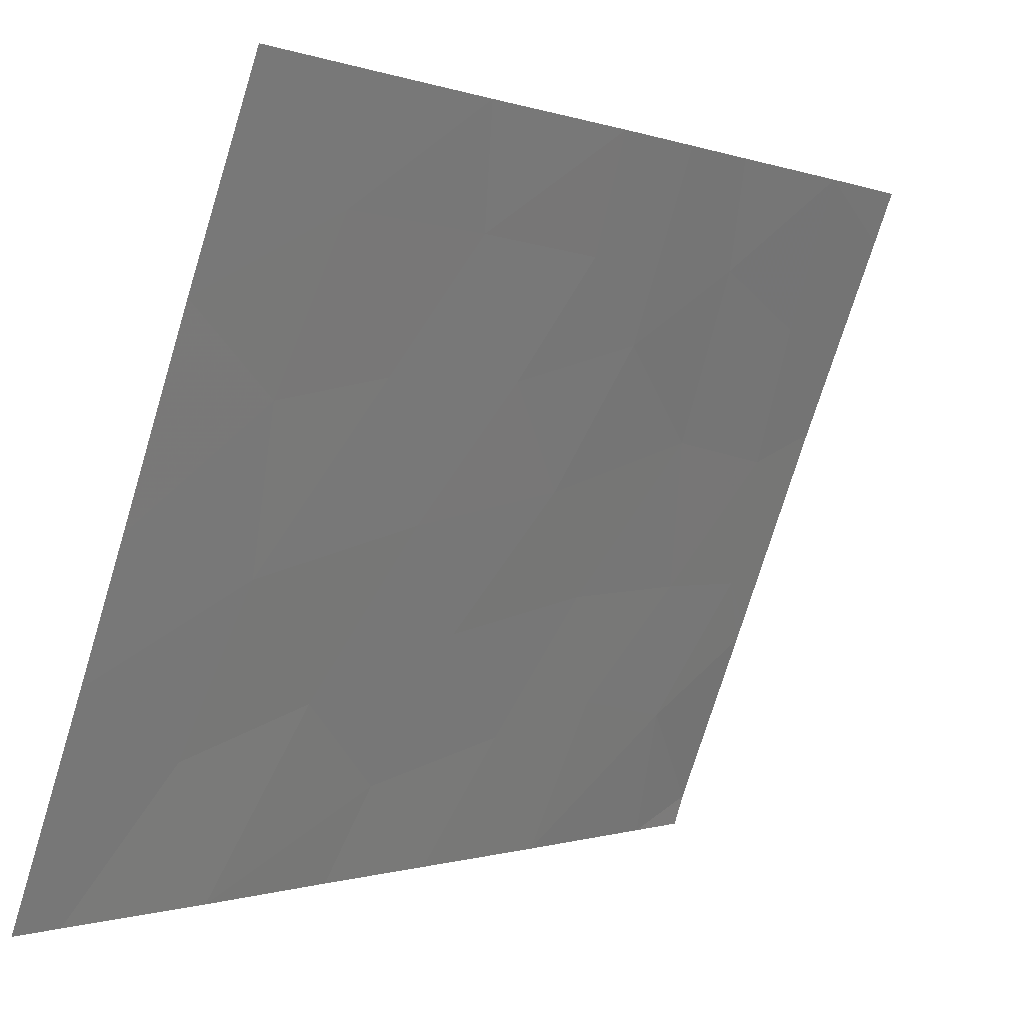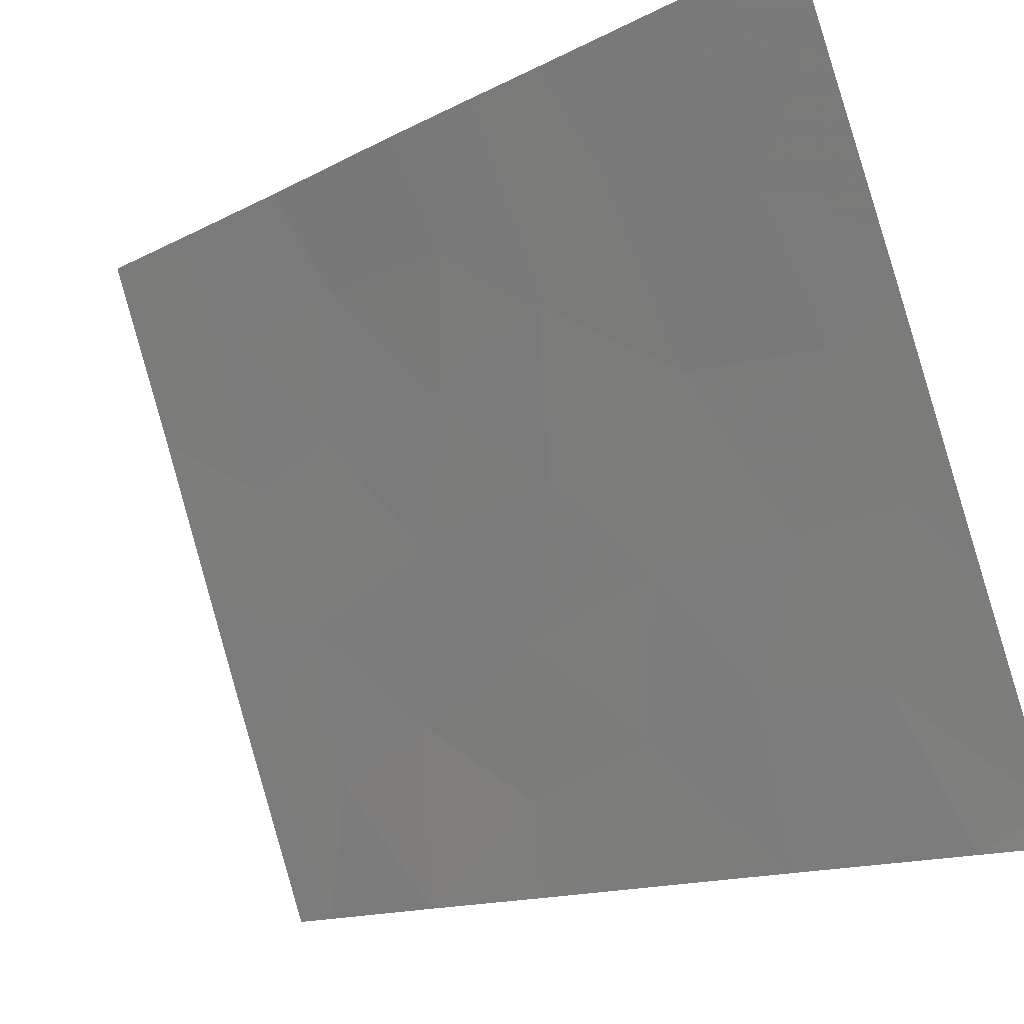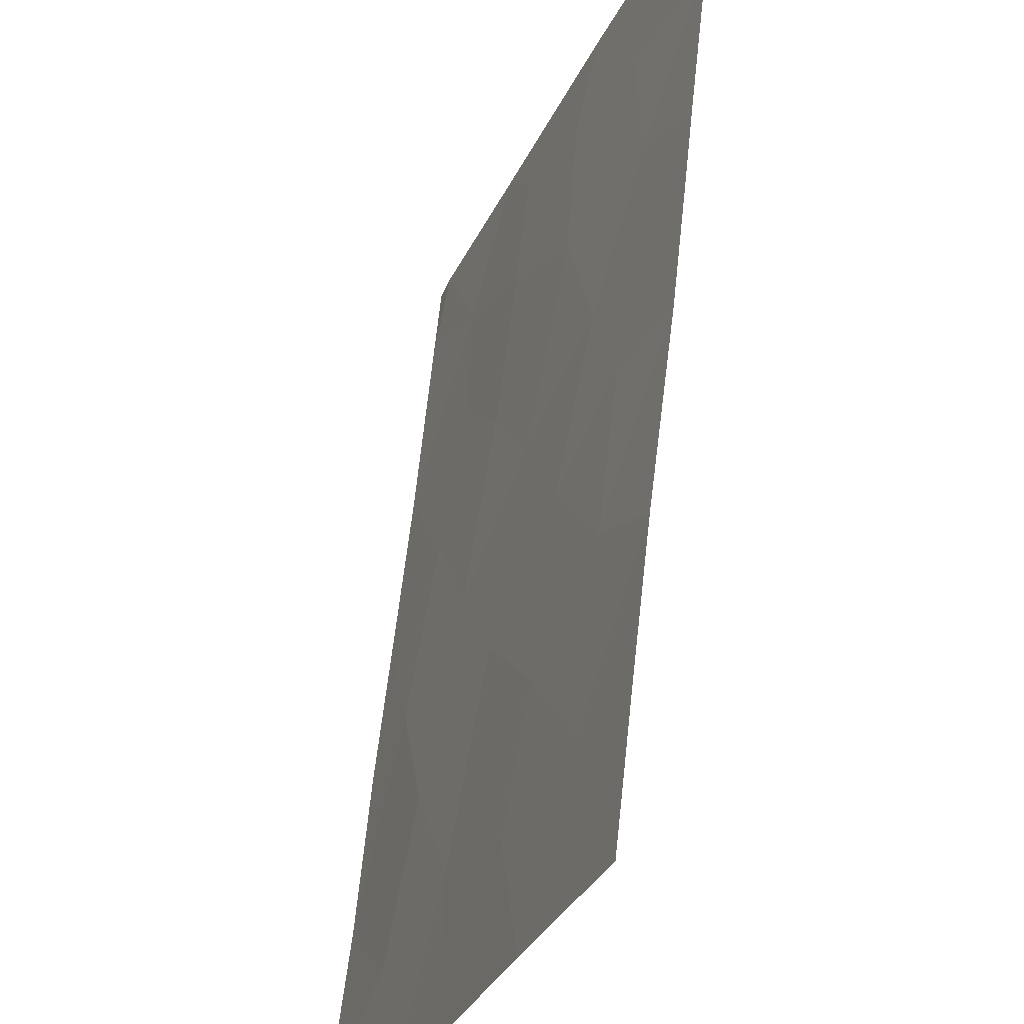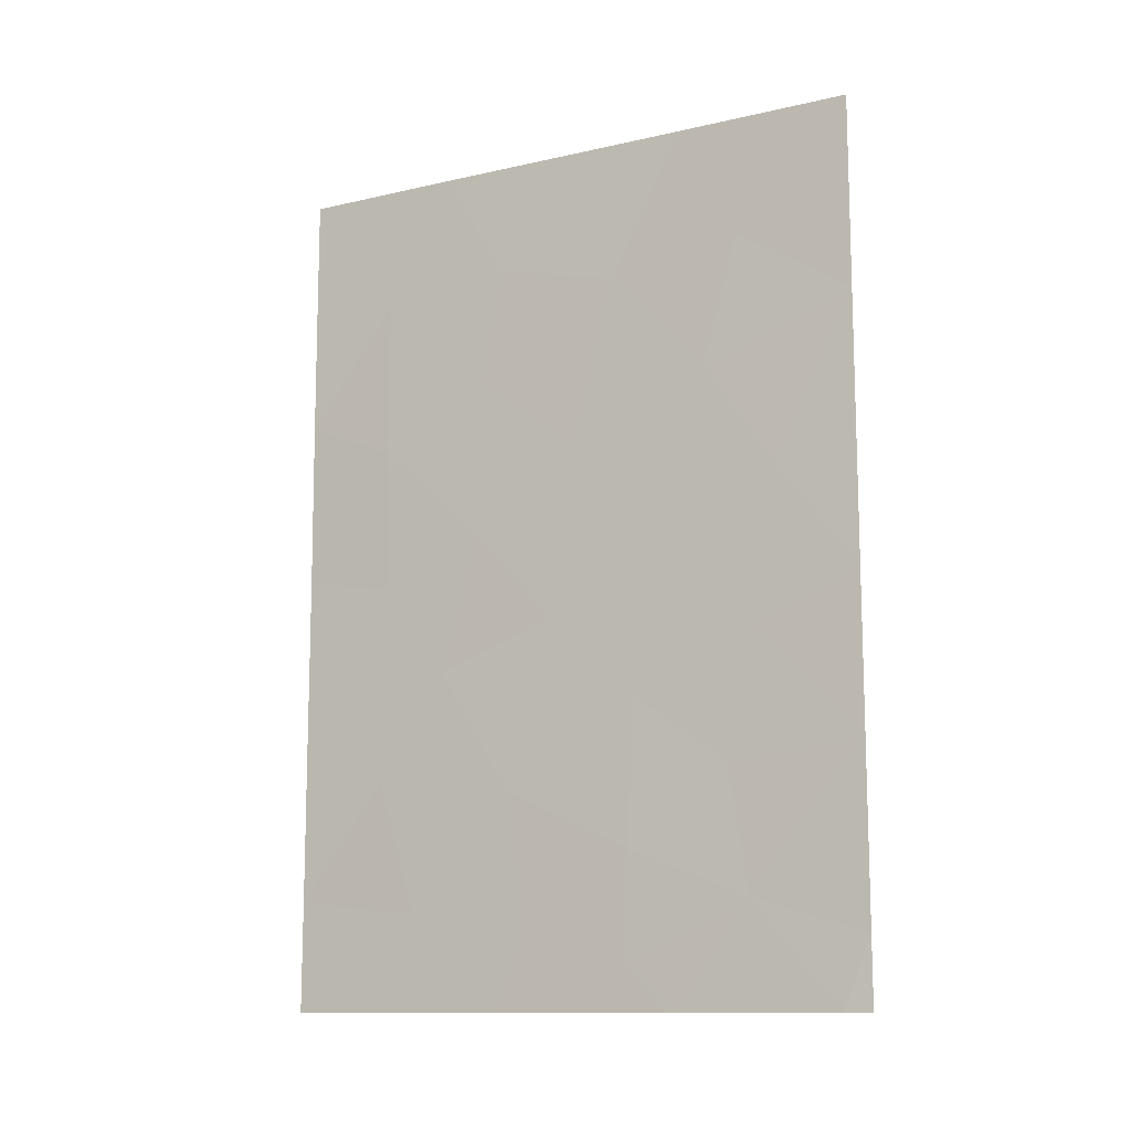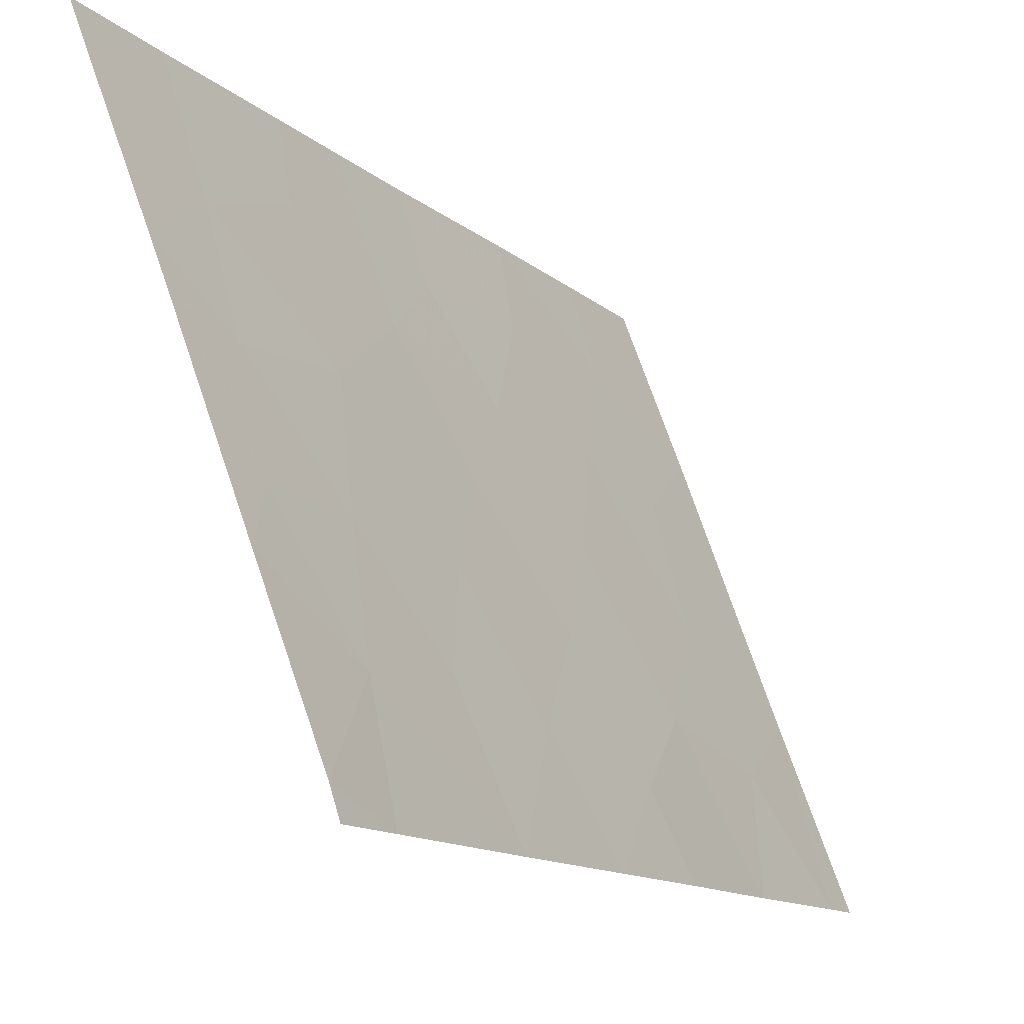
<metadata>
{"format":"obj","ext":"obj","renderer":"f3d","projection":"perspective","resolution":1024,"background":"white","views":[{"elev":-0.7,"azim":34.8,"up":"+Y"},{"elev":-13.1,"azim":140.6,"up":"+Y"},{"elev":56.5,"azim":6.0,"up":"+Y"},{"elev":-12.0,"azim":-81.9,"up":"+Z"},{"elev":-12.6,"azim":-152.0,"up":"+Y"}]}
</metadata>
<code>
v -88.14 94.42 -50
v -88.95 92.36 -50
v -87.02 97.3 -41.18
v -87.56 95.84 -42.38
v -88.26 94.02 -41.46
v -86.16 99.41 -50
v -86.93 97.51 -50
v -86.62 98.25 -48.67
v -85.92 100 -50
v -86.82 97.83 -38
v -85.98 100 -41.49
v -85.99 100 -39.61
v -87.85 95.16 -49.36
v -89.02 92 -46.59
v -85.91 100 -48.47
v -88.99 92 -38
v -88.11 94.34 -38
v -88.99 92 -38.65
v -86 100 -38
v -88.48 93.45 -45.08
v -87.88 95.04 -45.87
v -89.08 92 -50
v -89.06 92 -49.04
v -88.63 93.04 -42.98
v -89.01 92 -42.66
v -87.26 96.66 -48.98
v -87.12 97.04 -50
v -87.59 95.74 -38
v -88.06 94.63 -50
v -86.78 97.86 -45.34
v -87.19 96.84 -47.06
v -88.98 92 -40.69
v -85.92 100 -45.2
v -85.93 100 -43.85
v -86.44 98.71 -44.05
v -86.98 97.36 -43.36
v -89.02 92 -44.43
v -85.92 100 -46.36
v -87.41 96.22 -44.7
v -88.36 93.77 -46.81
v -87.85 95.14 -47.89
v -88.47 93.52 -48.56
v -87.76 95.31 -39.99
v -88.01 94.67 -43.62
v -86.4 98.8 -46.83
v -87.13 97 -39.55
v -88.43 93.53 -39.67
v -86.45 98.78 -39.81
v -86.45 98.76 -42.02
f 1 42 2
f 6 15 8
f 8 7 6
f 15 6 9
f 48 11 12
f 13 1 29
f 17 16 18
f 10 48 19
f 44 20 21
f 22 2 23
f 21 41 31
f 27 7 26
f 43 17 47
f 13 27 26
f 27 13 29
f 25 24 32
f 40 42 41
f 33 34 35
f 3 4 36
f 4 5 44
f 5 4 43
f 36 39 30
f 25 37 24
f 37 20 24
f 37 14 20
f 34 11 49
f 49 35 34
f 8 15 45
f 31 26 8
f 7 8 26
f 17 18 47
f 36 30 35
f 11 48 49
f 3 36 49
f 33 35 30
f 15 38 45
f 28 43 46
f 49 36 35
f 42 23 2
f 5 43 47
f 14 23 42
f 13 42 1
f 40 21 20
f 20 44 24
f 41 26 31
f 26 41 13
f 14 42 40
f 17 43 28
f 46 43 3
f 21 40 41
f 41 42 13
f 5 24 44
f 32 24 5
f 31 45 30
f 8 45 31
f 46 48 10
f 10 28 46
f 31 39 21
f 30 39 31
f 20 14 40
f 44 21 39
f 47 32 5
f 38 33 45
f 45 33 30
f 47 18 32
f 4 44 39
f 4 39 36
f 48 12 19
f 3 43 4
f 49 48 3
f 46 3 48

</code>
